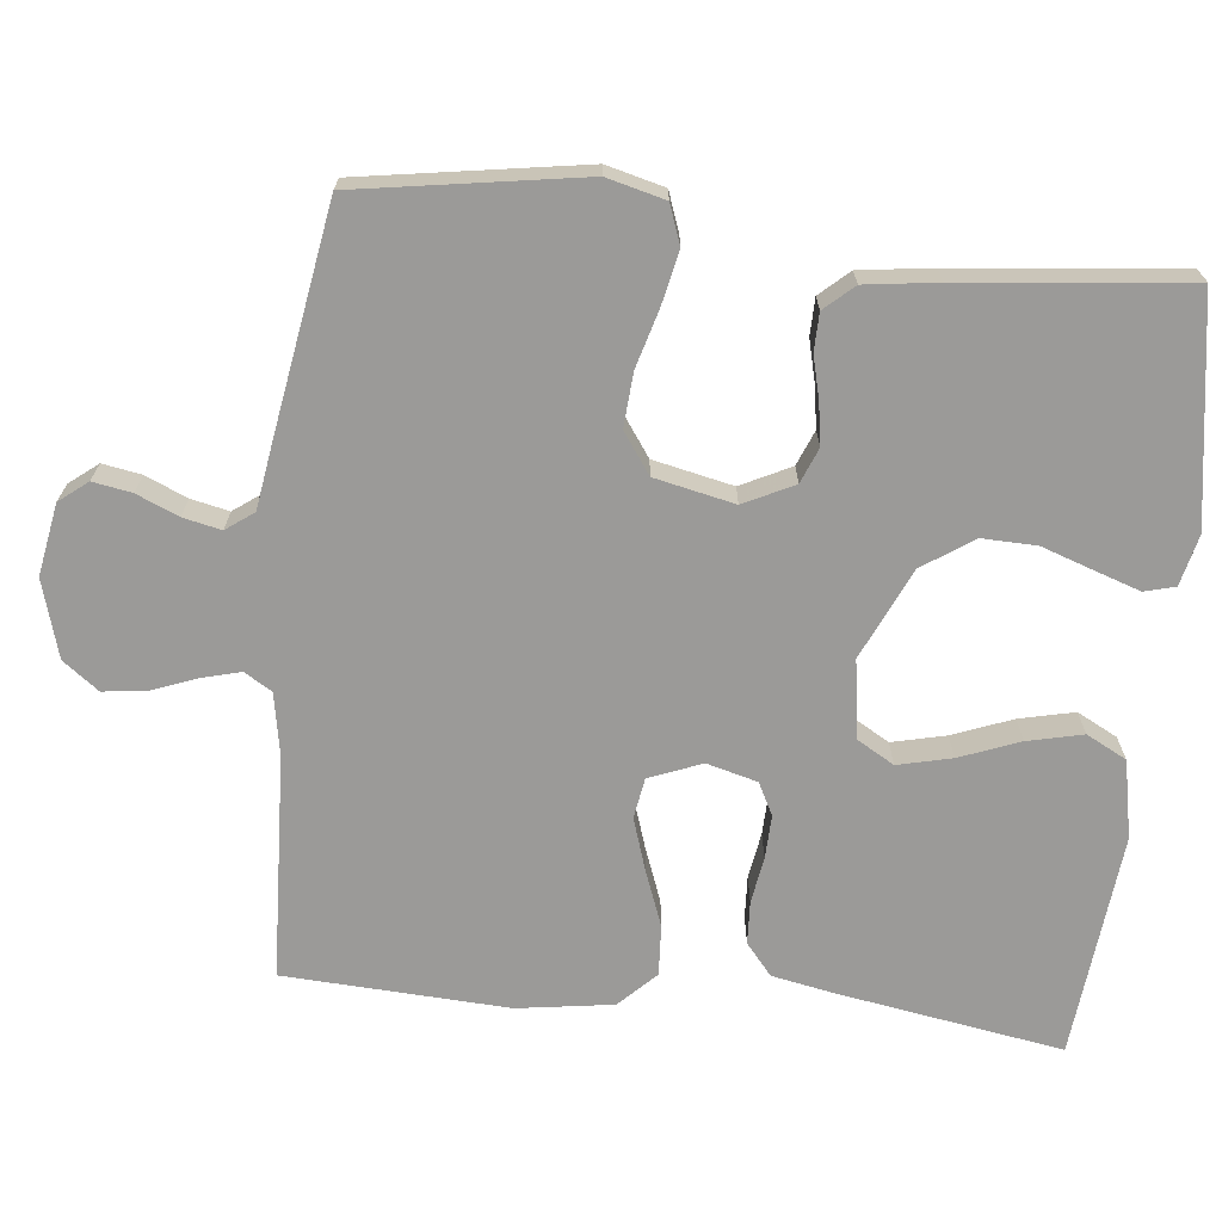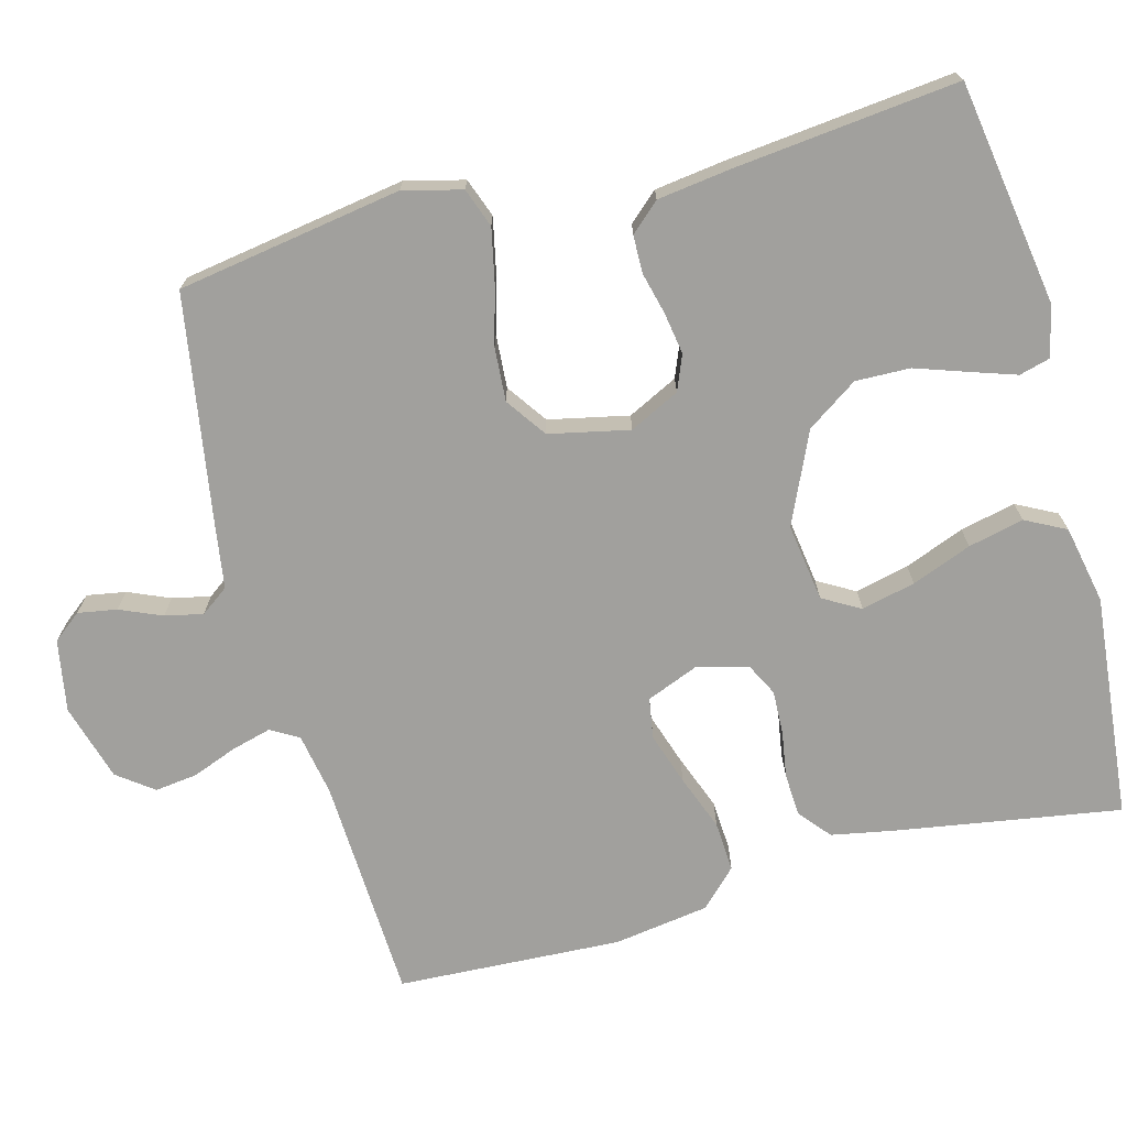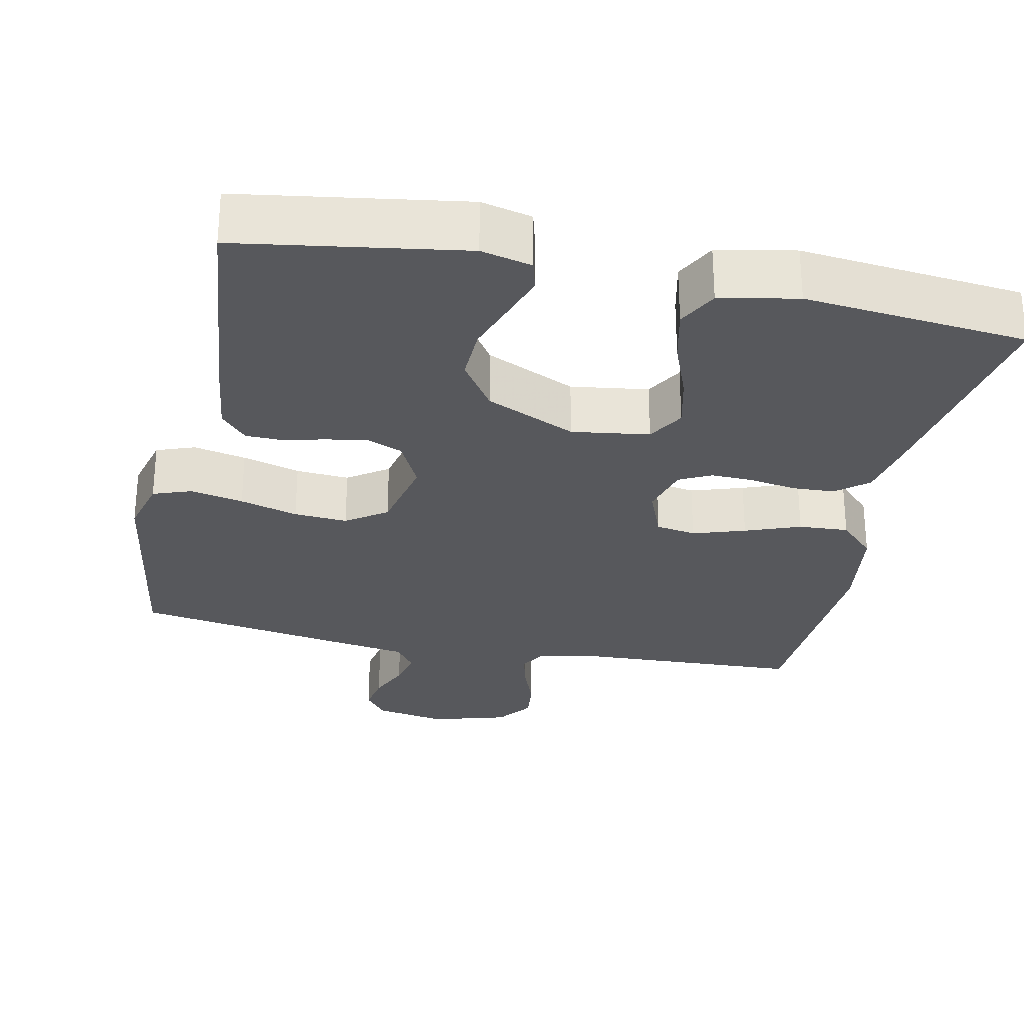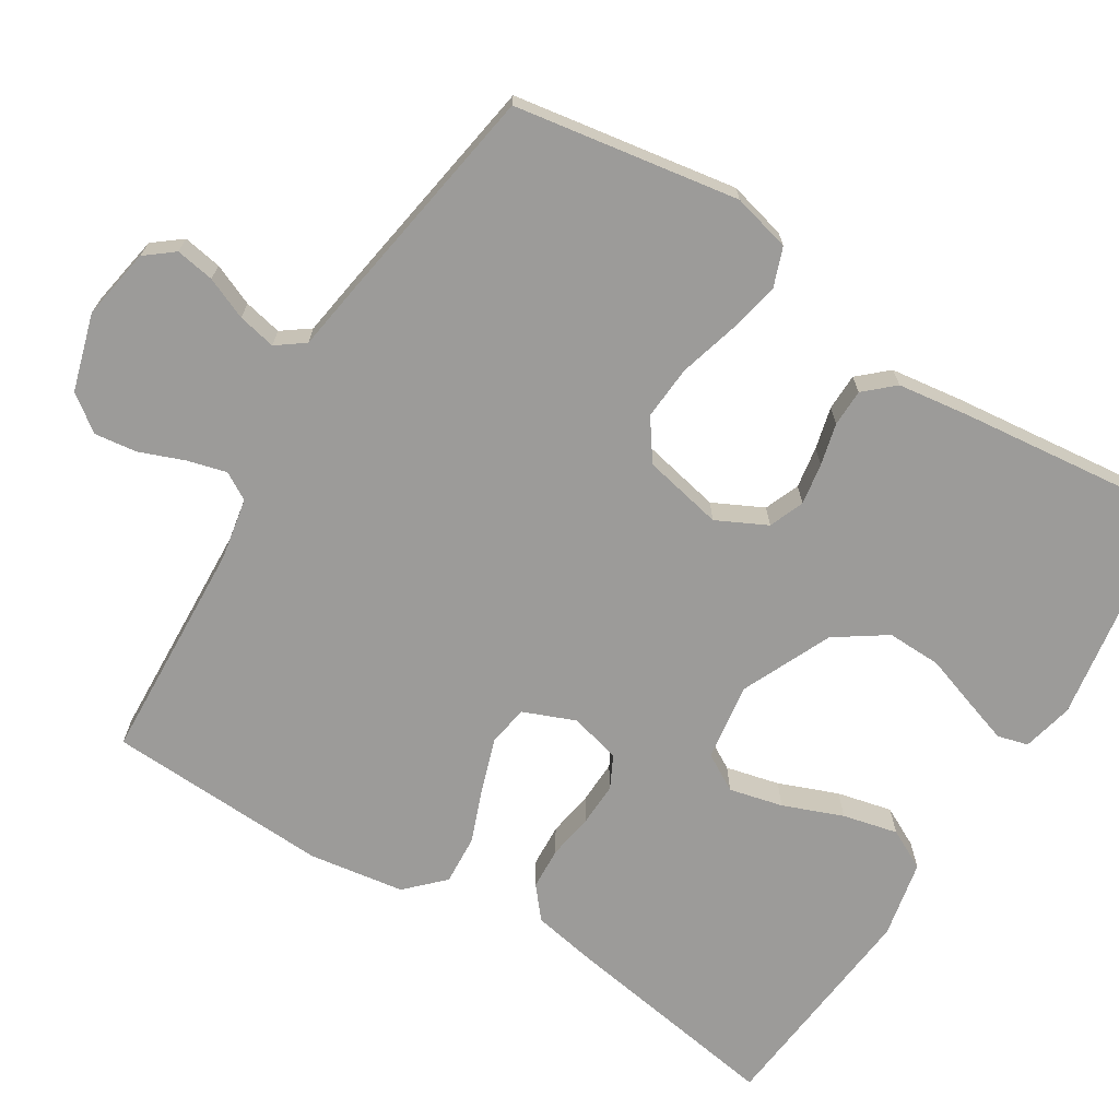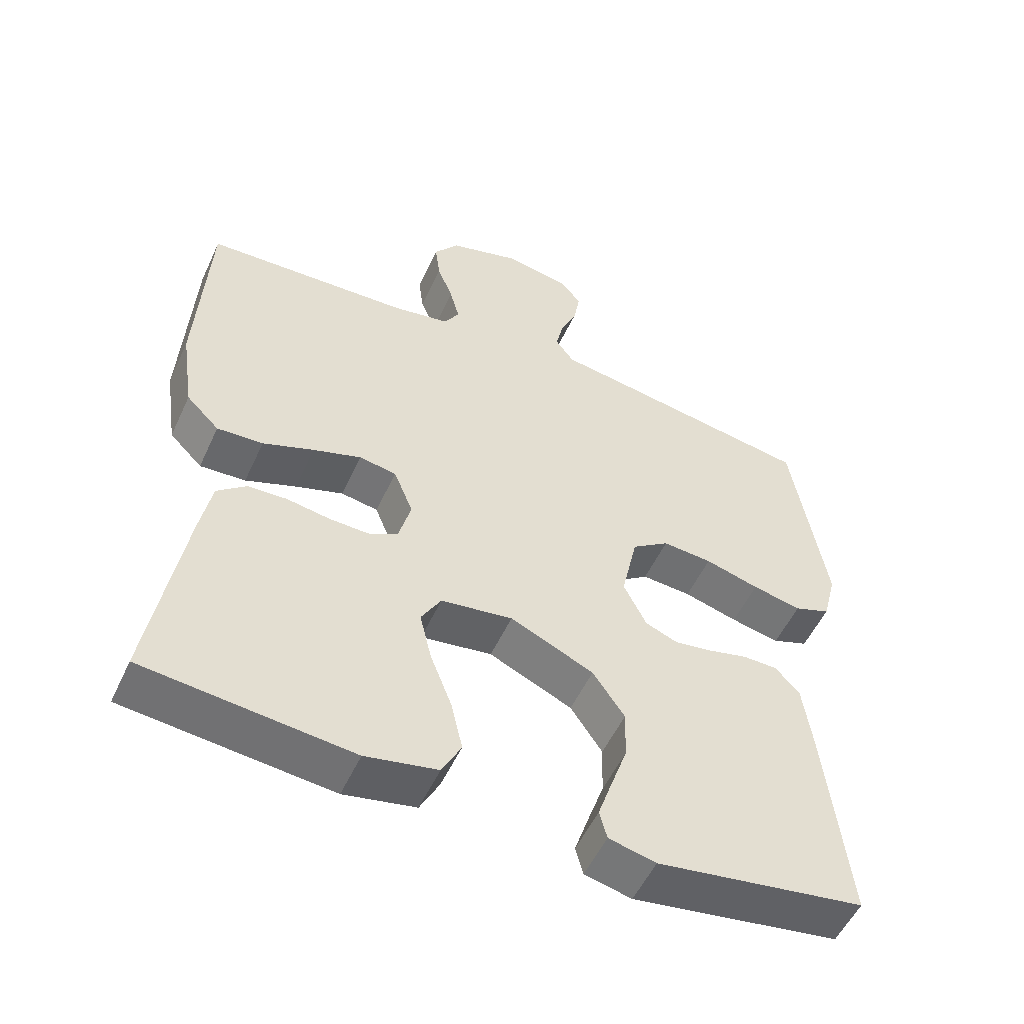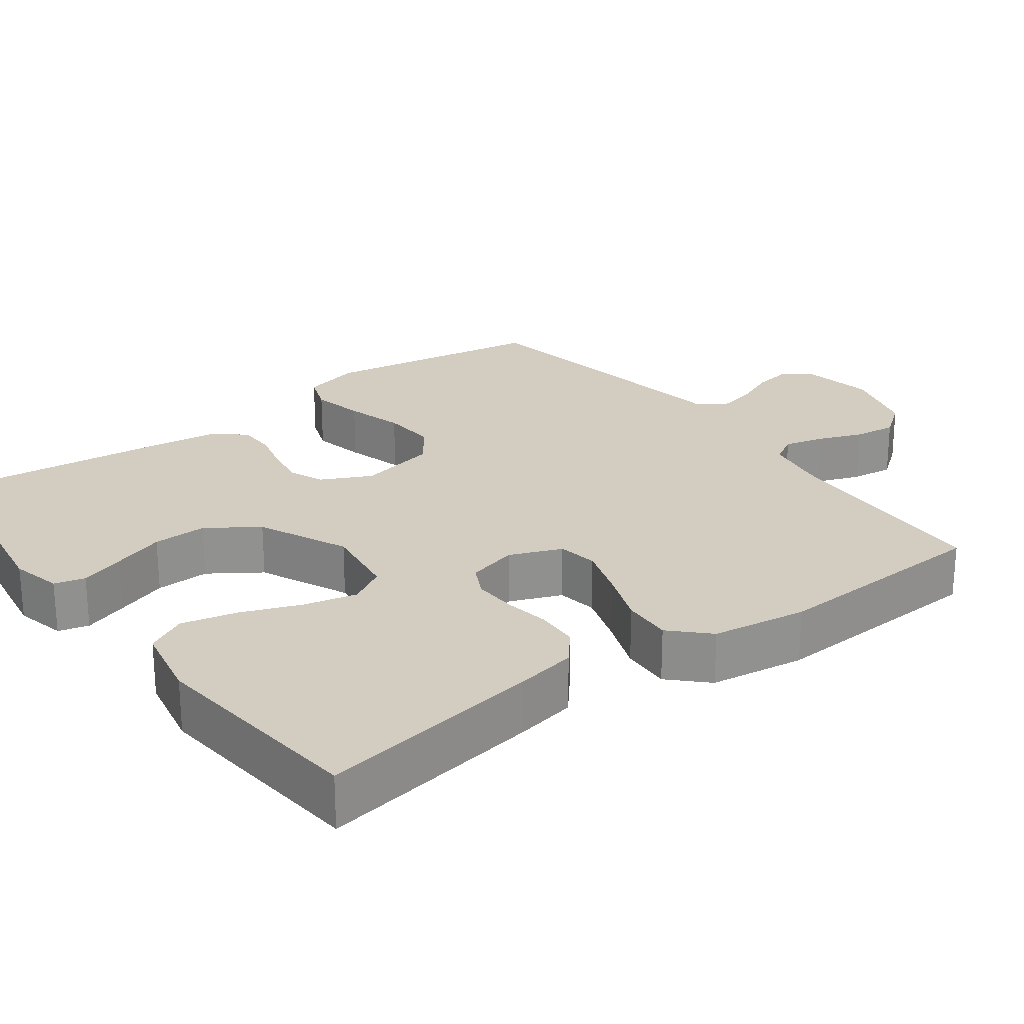
<metadata>
{"format":"obj","ext":"obj","renderer":"f3d","projection":"perspective","resolution":1024,"background":"white","views":[{"elev":-69.4,"azim":83.9,"up":"+Y"},{"elev":-71.6,"azim":105.0,"up":"+Y"},{"elev":-28.4,"azim":168.0,"up":"+Y"},{"elev":-69.7,"azim":58.3,"up":"+Y"},{"elev":-53.6,"azim":-24.5,"up":"+Z"},{"elev":24.4,"azim":-126.7,"up":"+Y"}]}
</metadata>
<code>
v -0.5 0.07 0.5
v -0.2 0.07 0.514
v -0.117 0.07 0.529
v -0.095 0.07 0.566
v -0.109 0.07 0.619
v -0.132 0.07 0.679
v -0.139 0.07 0.736
v -0.103 0.07 0.784
v 0 0.07 0.814
v 0.096 0.07 0.797
v 0.126 0.07 0.759
v 0.117 0.07 0.707
v 0.093 0.07 0.651
v 0.082 0.07 0.6
v 0.109 0.07 0.563
v 0.2 0.07 0.549
v 0.5 0.07 0.5
v 0.548 0.07 0.2
v 0.528 0.07 0.122
v 0.476 0.07 0.103
v 0.405 0.07 0.118
v 0.327 0.07 0.14
v 0.255 0.07 0.145
v 0.201 0.07 0.107
v 0.178 0.07 0
v 0.211 0.07 -0.067
v 0.258 0.07 -0.086
v 0.314 0.07 -0.077
v 0.37 0.07 -0.063
v 0.42 0.07 -0.064
v 0.455 0.07 -0.103
v 0.468 0.07 -0.2
v 0.5 0.07 -0.5
v 0.2 0.07 -0.547
v 0.132 0.07 -0.531
v 0.121 0.07 -0.49
v 0.141 0.07 -0.43
v 0.165 0.07 -0.36
v 0.167 0.07 -0.287
v 0.121 0.07 -0.219
v 0 0.07 -0.164
v -0.104 0.07 -0.179
v -0.133 0.07 -0.229
v -0.116 0.07 -0.301
v -0.085 0.07 -0.381
v -0.068 0.07 -0.455
v -0.096 0.07 -0.509
v -0.2 0.07 -0.53
v -0.5 0.07 -0.5
v -0.451 0.07 -0.2
v -0.435 0.07 -0.116
v -0.393 0.07 -0.081
v -0.336 0.07 -0.078
v -0.274 0.07 -0.088
v -0.216 0.07 -0.09
v -0.173 0.07 -0.068
v -0.155 0.07 0
v -0.183 0.07 0.07
v -0.237 0.07 0.079
v -0.307 0.07 0.056
v -0.381 0.07 0.028
v -0.448 0.07 0.024
v -0.496 0.07 0.072
v -0.515 0.07 0.2
v -0.5 0 0.5
v -0.2 0 0.514
v -0.117 0 0.529
v -0.095 0 0.566
v -0.109 0 0.619
v -0.132 0 0.679
v -0.139 0 0.736
v -0.103 0 0.784
v 0 0 0.814
v 0.096 0 0.797
v 0.126 0 0.759
v 0.117 0 0.707
v 0.093 0 0.651
v 0.082 0 0.6
v 0.109 0 0.563
v 0.2 0 0.549
v 0.5 0 0.5
v 0.548 0 0.2
v 0.528 0 0.122
v 0.476 0 0.103
v 0.405 0 0.118
v 0.327 0 0.14
v 0.255 0 0.145
v 0.201 0 0.107
v 0.178 0 0
v 0.211 0 -0.067
v 0.258 0 -0.086
v 0.314 0 -0.077
v 0.37 0 -0.063
v 0.42 0 -0.064
v 0.455 0 -0.103
v 0.468 0 -0.2
v 0.5 0 -0.5
v 0.2 0 -0.547
v 0.132 0 -0.531
v 0.121 0 -0.49
v 0.141 0 -0.43
v 0.165 0 -0.36
v 0.167 0 -0.287
v 0.121 0 -0.219
v 0 0 -0.164
v -0.104 0 -0.179
v -0.133 0 -0.229
v -0.116 0 -0.301
v -0.085 0 -0.381
v -0.068 0 -0.455
v -0.096 0 -0.509
v -0.2 0 -0.53
v -0.5 0 -0.5
v -0.451 0 -0.2
v -0.435 0 -0.116
v -0.393 0 -0.081
v -0.336 0 -0.078
v -0.274 0 -0.088
v -0.216 0 -0.09
v -0.173 0 -0.068
v -0.155 0 0
v -0.183 0 0.07
v -0.237 0 0.079
v -0.307 0 0.056
v -0.381 0 0.028
v -0.448 0 0.024
v -0.496 0 0.072
v -0.515 0 0.2
f 63 64 1 2
f 60 61 62 63
f 59 60 63 2
f 58 59 2 3
f 57 58 3 4
f 51 52 53 54
f 51 54 55
f 50 51 55
f 49 50 55
f 48 49 55 56
f 44 45 46 47
f 43 44 47 48
f 35 36 37 38
f 33 34 35 38
f 33 38 39
f 32 33 39 40
f 28 29 30 31
f 27 28 31 32
f 26 27 32 40
f 19 20 21 22
f 17 18 19 22
f 15 16 17 22
f 14 15 22 23
f 10 11 12 13
f 10 13 14
f 9 10 14
f 5 6 7 8
f 4 5 8 9
f 57 4 9 14
f 43 48 56 57
f 42 43 57 14
f 25 26 40 41
f 24 25 41 42
f 14 23 24
f 14 24 42
f 66 65 128 127
f 127 126 125 124
f 66 127 124 123
f 67 66 123 122
f 68 67 122 121
f 118 117 116 115
f 119 118 115
f 119 115 114
f 119 114 113
f 120 119 113 112
f 111 110 109 108
f 112 111 108 107
f 102 101 100 99
f 102 99 98 97
f 103 102 97
f 104 103 97 96
f 95 94 93 92
f 96 95 92 91
f 104 96 91 90
f 86 85 84 83
f 86 83 82 81
f 86 81 80 79
f 87 86 79 78
f 77 76 75 74
f 78 77 74
f 78 74 73
f 72 71 70 69
f 73 72 69 68
f 78 73 68 121
f 121 120 112 107
f 78 121 107 106
f 105 104 90 89
f 106 105 89 88
f 88 87 78
f 106 88 78
f 1 65 66 2
f 2 66 67 3
f 3 67 68 4
f 4 68 69 5
f 5 69 70 6
f 6 70 71 7
f 7 71 72 8
f 8 72 73 9
f 9 73 74 10
f 10 74 75 11
f 11 75 76 12
f 12 76 77 13
f 13 77 78 14
f 14 78 79 15
f 15 79 80 16
f 16 80 81 17
f 17 81 82 18
f 18 82 83 19
f 19 83 84 20
f 20 84 85 21
f 21 85 86 22
f 22 86 87 23
f 23 87 88 24
f 24 88 89 25
f 25 89 90 26
f 26 90 91 27
f 27 91 92 28
f 28 92 93 29
f 29 93 94 30
f 30 94 95 31
f 31 95 96 32
f 32 96 97 33
f 33 97 98 34
f 34 98 99 35
f 35 99 100 36
f 36 100 101 37
f 37 101 102 38
f 38 102 103 39
f 39 103 104 40
f 40 104 105 41
f 41 105 106 42
f 42 106 107 43
f 43 107 108 44
f 44 108 109 45
f 45 109 110 46
f 46 110 111 47
f 47 111 112 48
f 48 112 113 49
f 49 113 114 50
f 50 114 115 51
f 51 115 116 52
f 52 116 117 53
f 53 117 118 54
f 54 118 119 55
f 55 119 120 56
f 56 120 121 57
f 57 121 122 58
f 58 122 123 59
f 59 123 124 60
f 60 124 125 61
f 61 125 126 62
f 62 126 127 63
f 63 127 128 64
f 64 128 65 1

</code>
